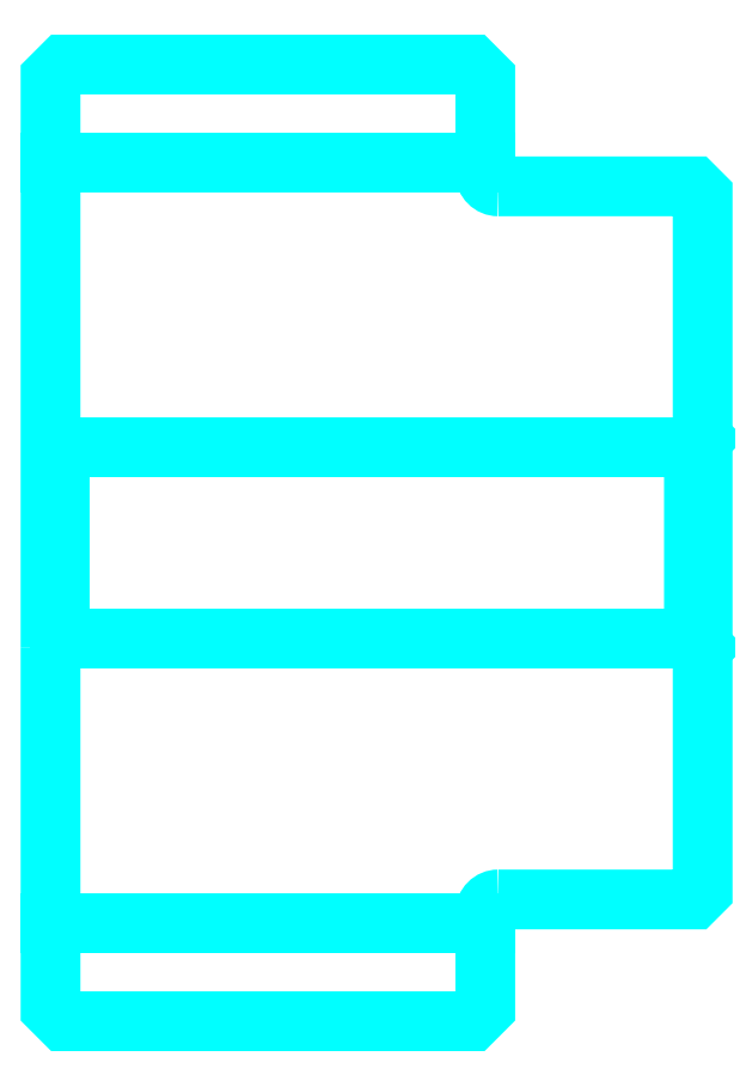
<metadata>
{"format":"dxf","ext":"dxf","renderer":"ezdxf+matplotlib","layout":"modelspace","background":"white","min_lineweight":24,"dpi":150}
</metadata>
<code>
0
SECTION
2
ENTITIES
0
LINE
8
0
10
276.5
20
321.9
30
0
11
326.5
21
321.9
31
0
0
LINE
8
0
10
276.5
20
234.4
30
0
11
326.5
21
234.4
31
0
0
LINE
8
0
10
350.5
20
267.2
30
0
11
351.5
21
266.2
31
0
0
LINE
8
0
10
350.5
20
289.2
30
0
11
351.5
21
290.2
31
0
0
LINE
8
0
10
277.5
20
289.2
30
0
11
277.5
21
267.2
31
0
0
POLYLINE
8
0
66
1
10
0
20
0
30
0
70
2
0
VERTEX
8
0
10
276.5
20
266.2
30
0
70
0
0
VERTEX
8
0
10
277.5
20
267.2
30
0
70
0
0
VERTEX
8
0
10
350.5
20
267.2
30
0
70
0
0
VERTEX
8
0
10
350.5
20
289.2
30
0
70
0
0
VERTEX
8
0
10
277.5
20
289.2
30
0
70
0
0
VERTEX
8
0
10
276.5
20
290.2
30
0
70
0
0
SEQEND
8
0
0
ARC
8
0
10
328
20
320.7
30
0
40
1.5
50
180
51
270
0
ARC
8
0
10
328
20
235.7
30
0
40
1.5
50
90
51
180
0
POLYLINE
8
0
66
1
10
0
20
0
30
0
70
2
0
VERTEX
8
0
10
276.5
20
266.2
30
0
70
0
0
VERTEX
8
0
10
276.5
20
224.7
30
0
70
0
0
VERTEX
8
0
10
278
20
223.2
30
0
70
0
0
VERTEX
8
0
10
325
20
223.2
30
0
70
0
0
VERTEX
8
0
10
326.5
20
224.7
30
0
70
0
0
VERTEX
8
0
10
326.5
20
235.7
30
0
70
0
0
SEQEND
8
0
0
POLYLINE
8
0
66
1
10
0
20
0
30
0
70
2
0
VERTEX
8
0
10
328
20
237.2
30
0
70
0
0
VERTEX
8
0
10
350.5
20
237.2
30
0
70
0
0
VERTEX
8
0
10
351.5
20
238.2
30
0
70
0
0
VERTEX
8
0
10
351.5
20
318.2
30
0
70
0
0
VERTEX
8
0
10
350.5
20
319.2
30
0
70
0
0
VERTEX
8
0
10
328
20
319.2
30
0
70
0
0
SEQEND
8
0
0
POLYLINE
8
0
66
1
10
0
20
0
30
0
70
2
0
VERTEX
8
0
10
326.5
20
320.7
30
0
70
0
0
VERTEX
8
0
10
326.5
20
331.7
30
0
70
0
0
VERTEX
8
0
10
325
20
333.2
30
0
70
0
0
VERTEX
8
0
10
278
20
333.2
30
0
70
0
0
VERTEX
8
0
10
276.5
20
331.7
30
0
70
0
0
VERTEX
8
0
10
276.5
20
266.2
30
0
70
0
0
SEQEND
8
0
0
ENDSEC
0
EOF

</code>
